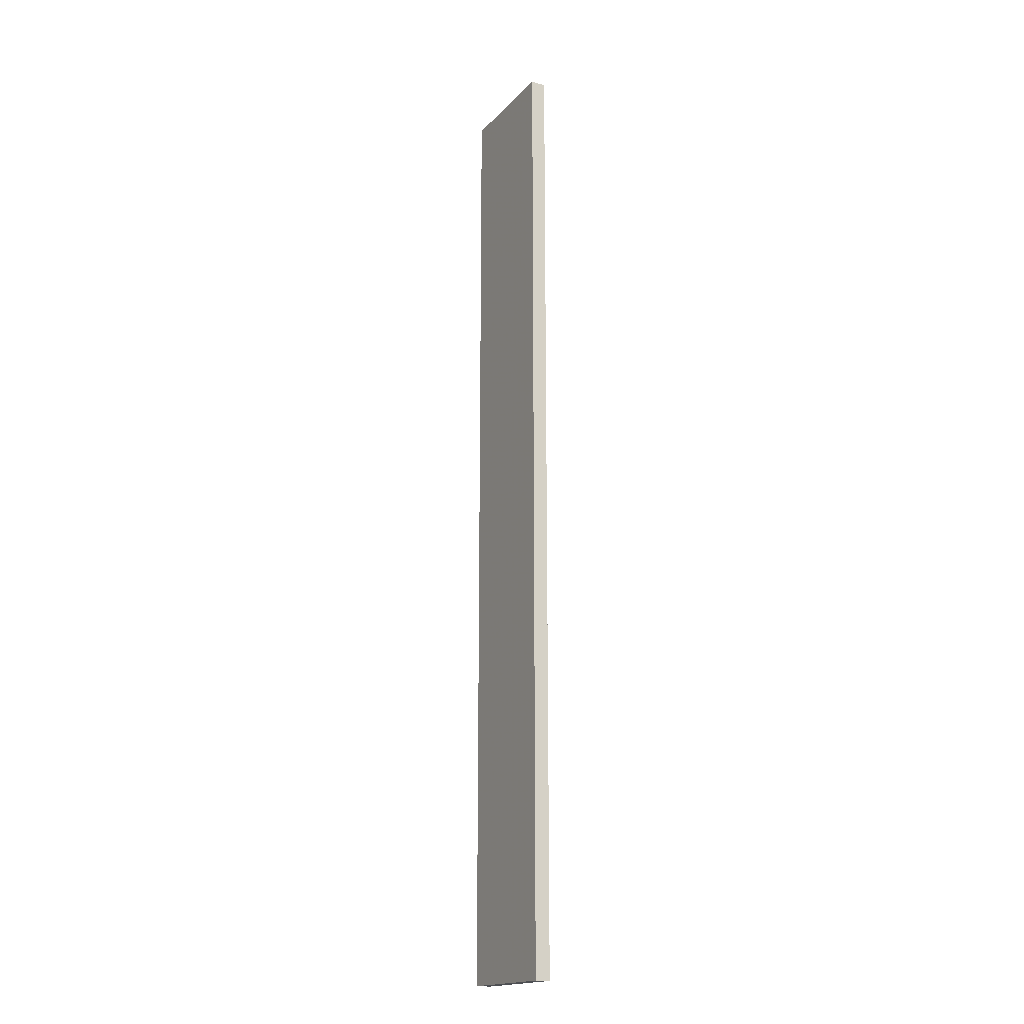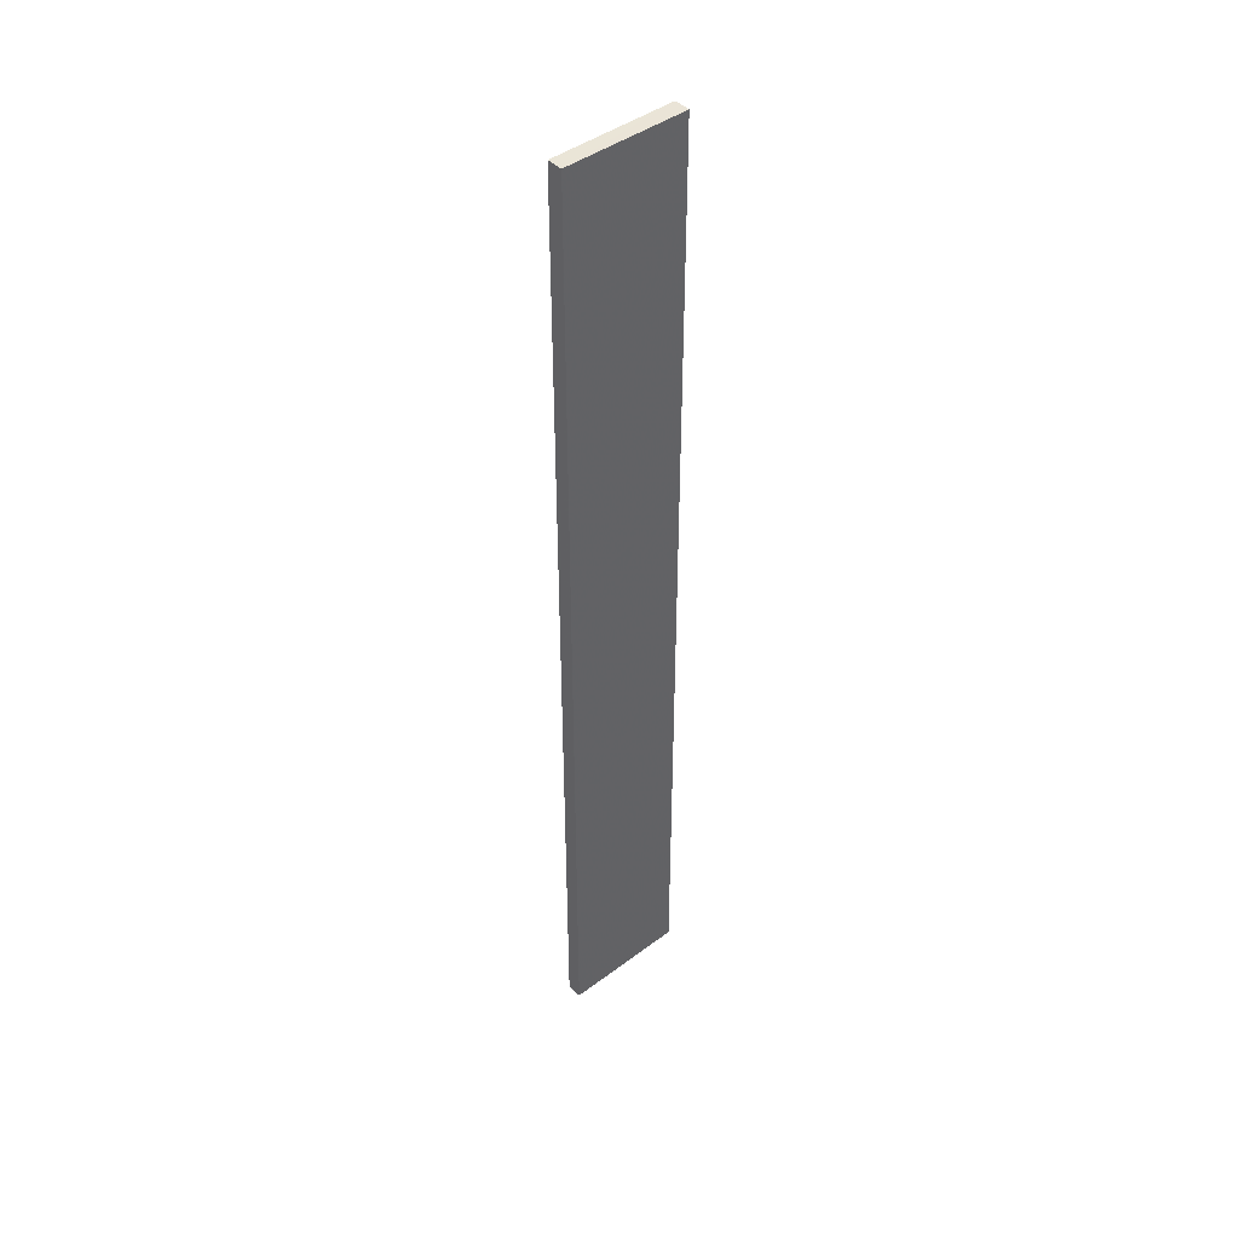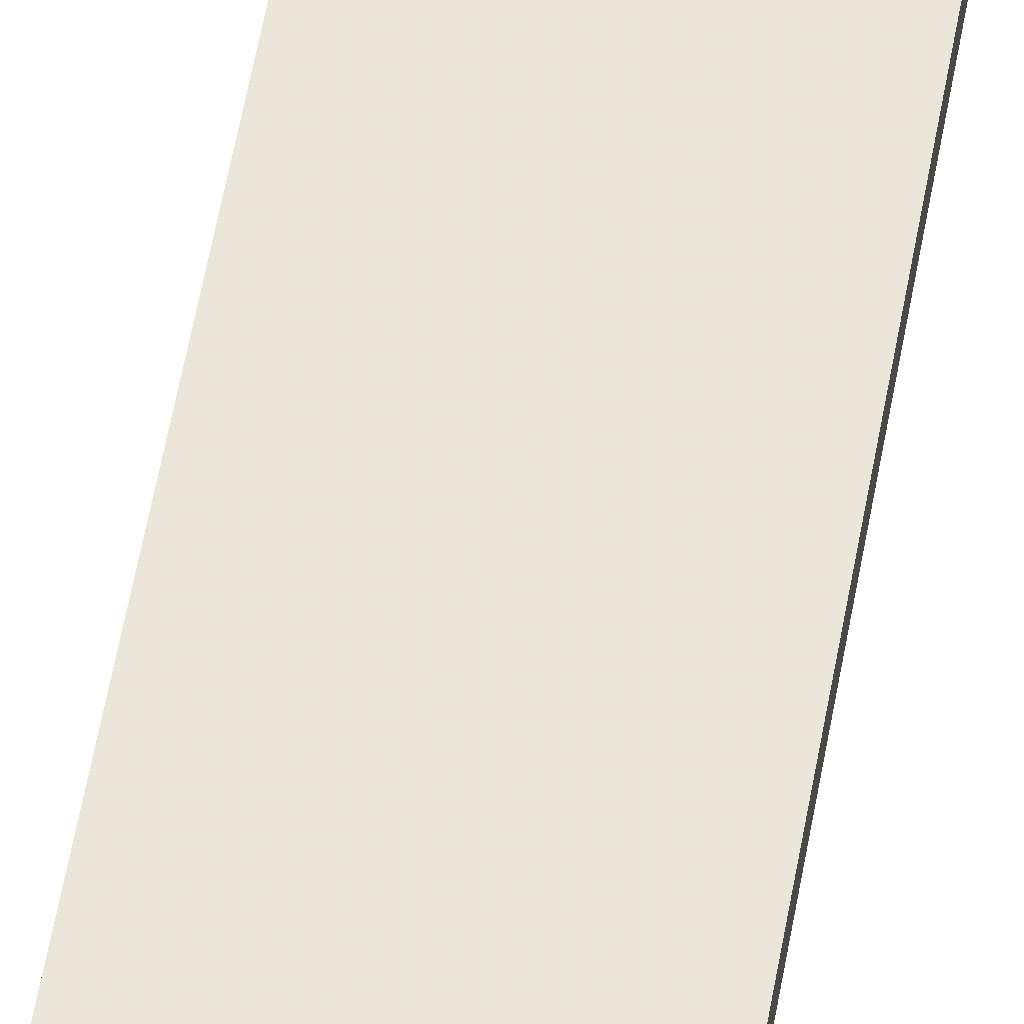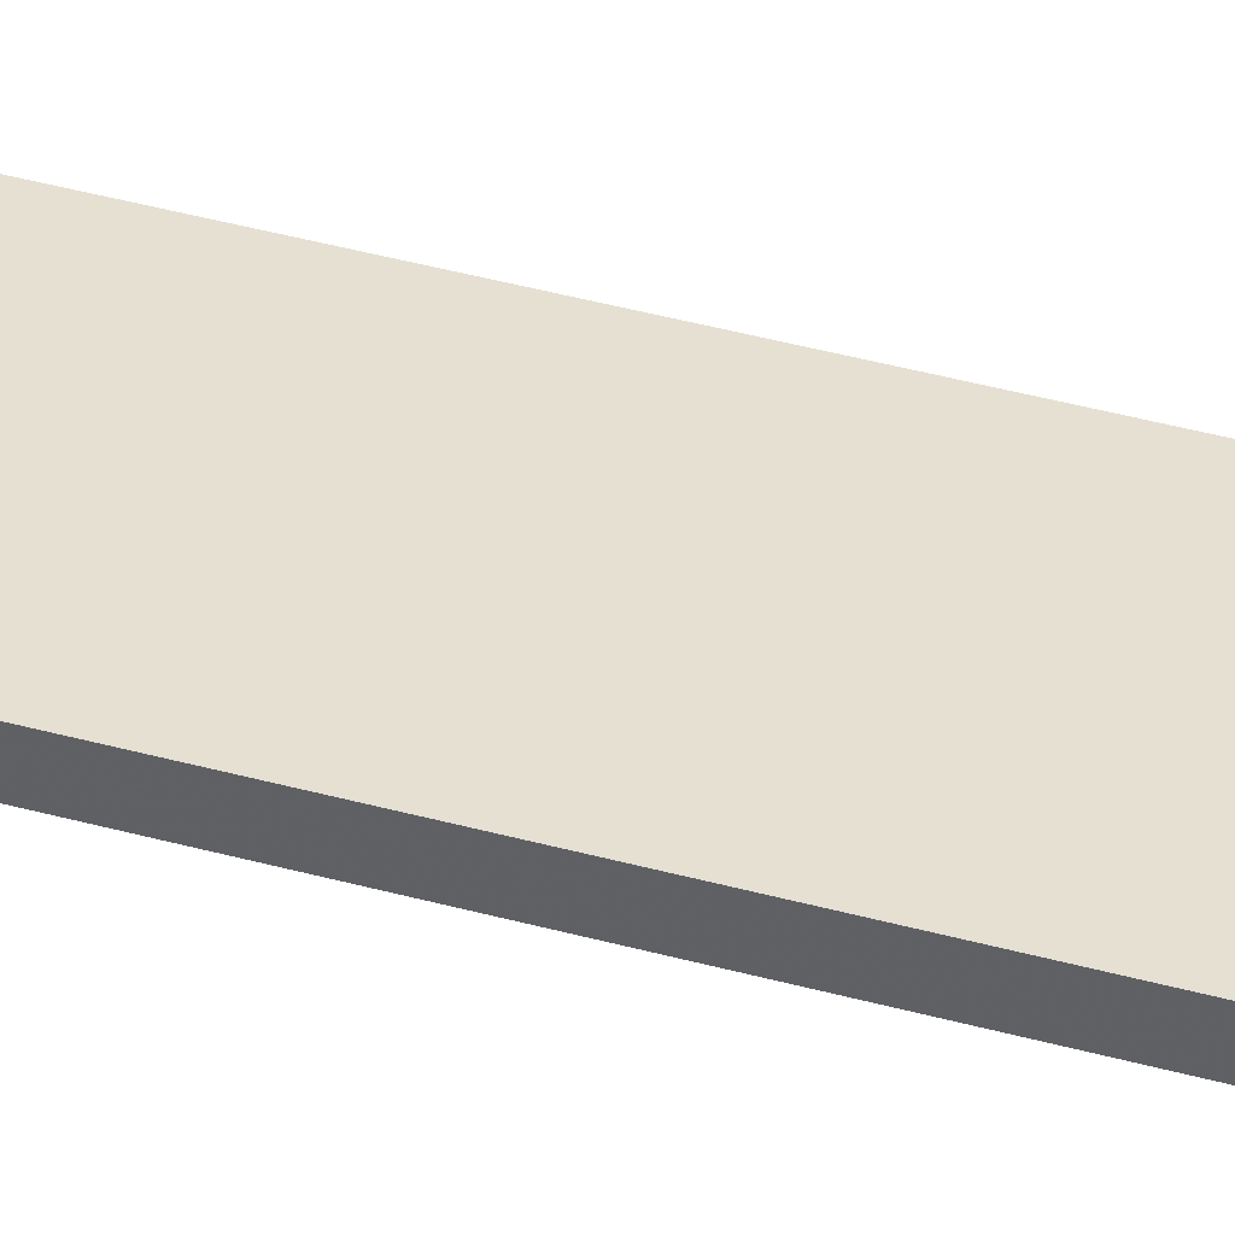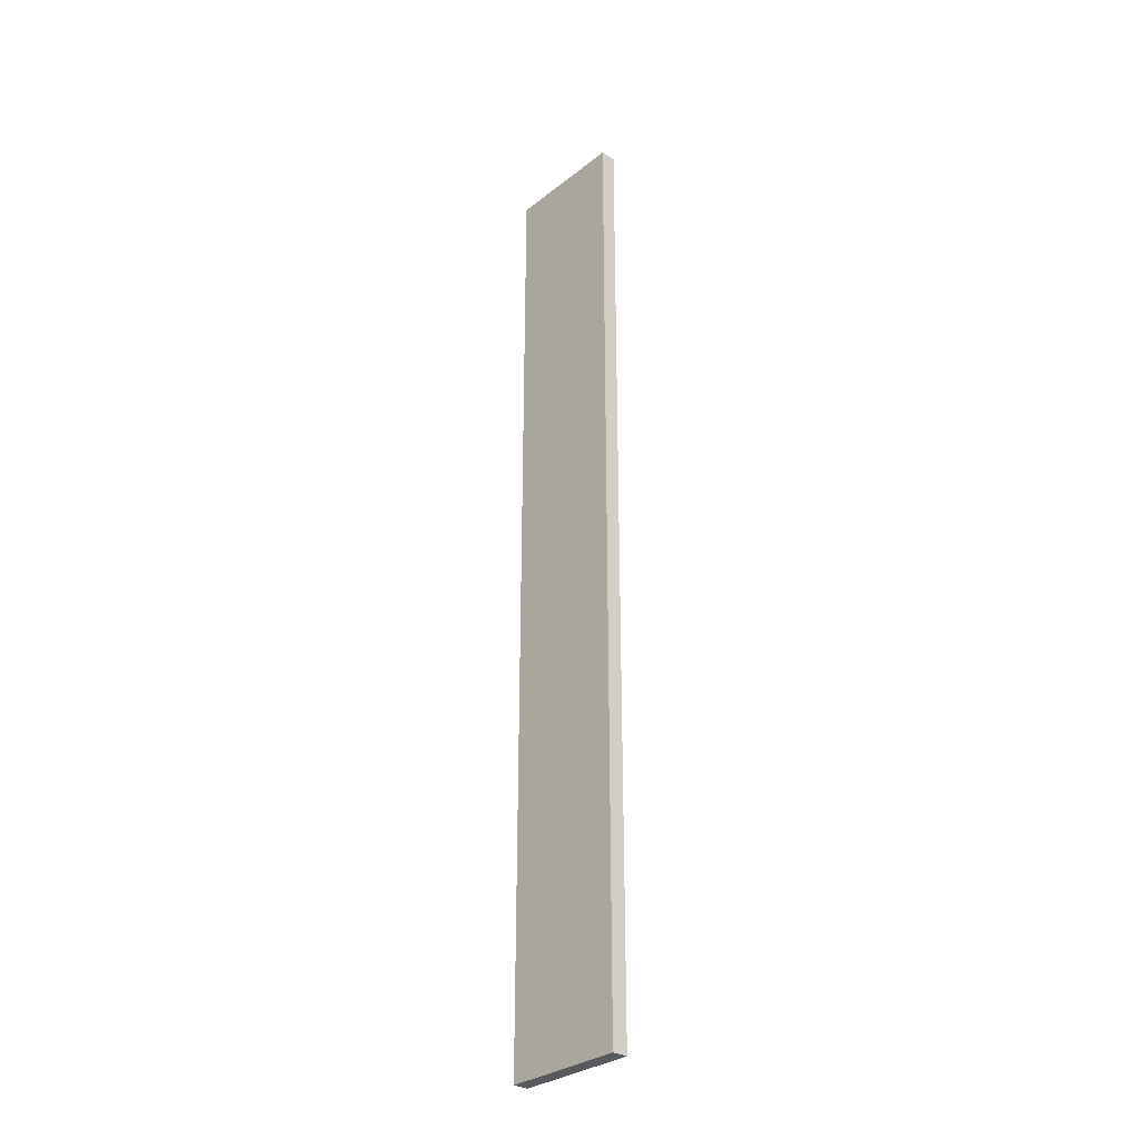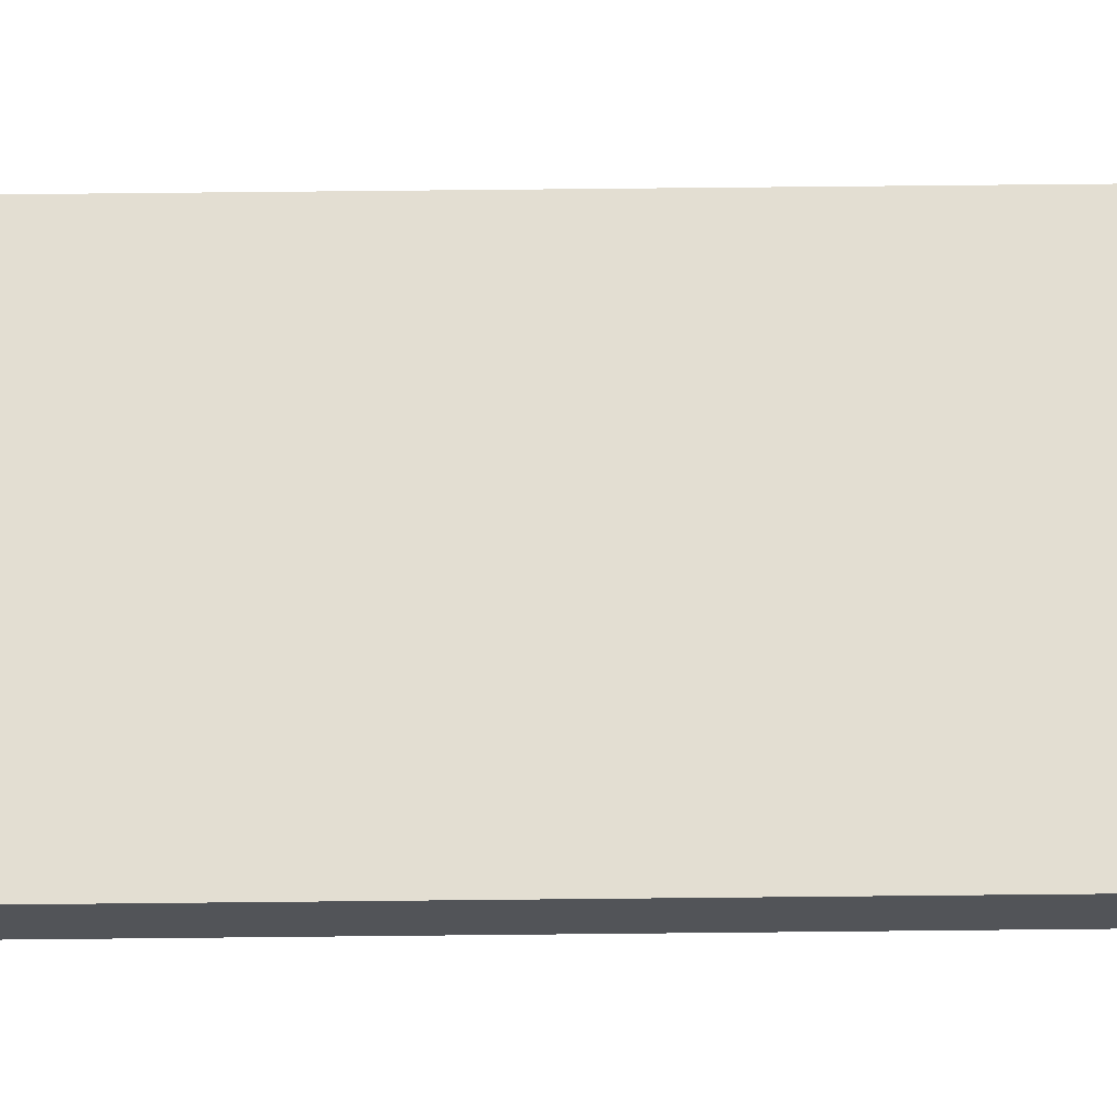
<metadata>
{"format":"obj","ext":"obj","renderer":"f3d","projection":"perspective","resolution":1024,"background":"white","views":[{"elev":-17.7,"azim":-118.2,"up":"+Z"},{"elev":43.7,"azim":-41.4,"up":"+Z"},{"elev":57.6,"azim":-169.9,"up":"+Y"},{"elev":38.0,"azim":-70.2,"up":"+Y"},{"elev":-31.0,"azim":47.7,"up":"+Z"},{"elev":67.7,"azim":-90.6,"up":"+Y"}]}
</metadata>
<code>
o 11351
v 2207 1879 15.97
v 2207 1879 15.97
v 2207 1879 15.97
v 2207 1879 16.6
v 2207 1879 16.6
v 2207 1879 16.6
v 2207 1879 15.97
v 2207 1879 15.97
v 2207 1879 15.97
v 2207 1879 16.6
v 2207 1879 15.97
v 2207 1879 16.6
v 2207 1879 16.6
v 2207 1879 16.6
v 2207 1879 16.6
v 2207 1879 16.6
v 2207 1879 15.97
v 2207 1879 16.6
v 2207 1879 15.97
v 2207 1879 16.6
v 2207 1879 16.6
v 2207 1879 15.97
v 2207 1879 16.6
v 2207 1879 16.6
v 2207 1879 15.97
v 2207 1879 15.97
v 2207 1879 16.6
v 2207 1879 15.97
v 2207 1879 15.97
f 1 2 3
f 1 4 5
f 6 2 7
f 8 9 7
f 10 7 11
f 12 13 14
f 14 15 16
f 17 15 18
f 19 20 21
f 22 23 20
f 24 25 26
f 27 28 29

</code>
